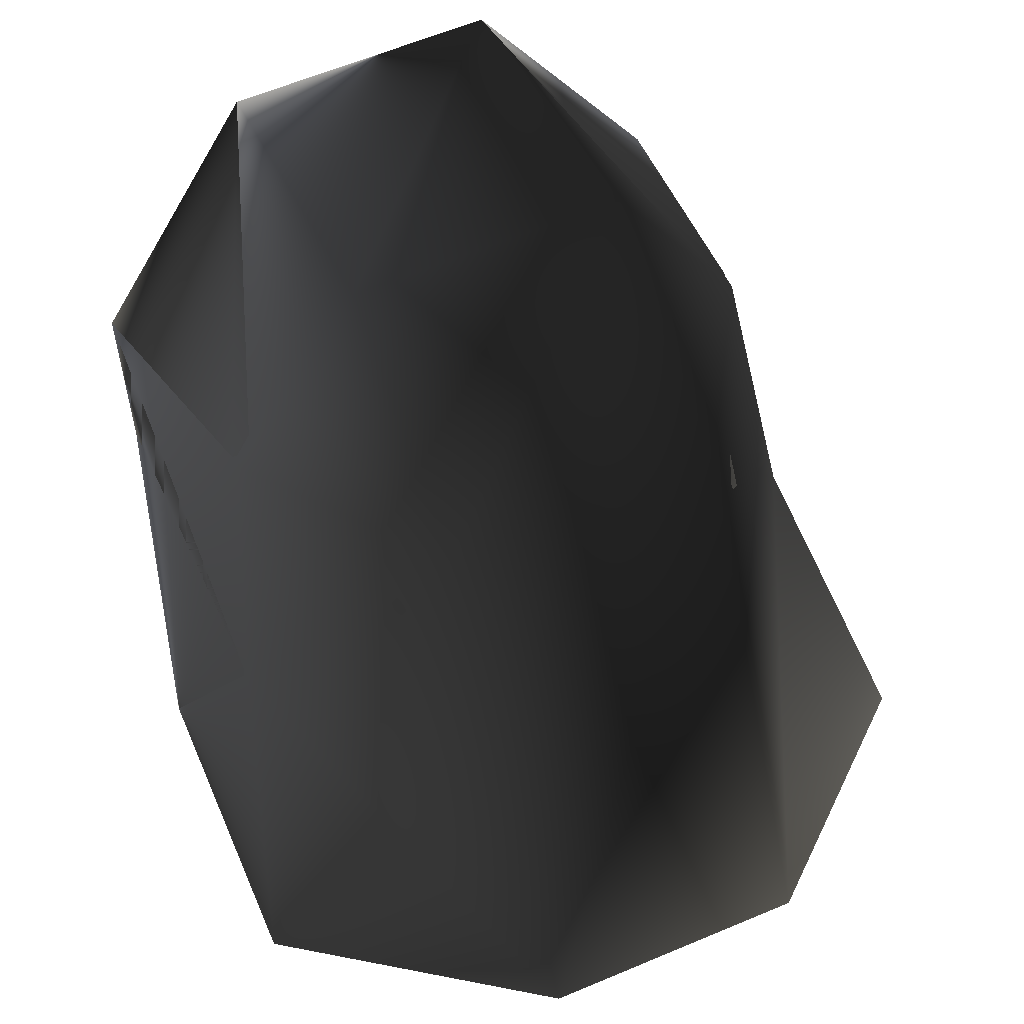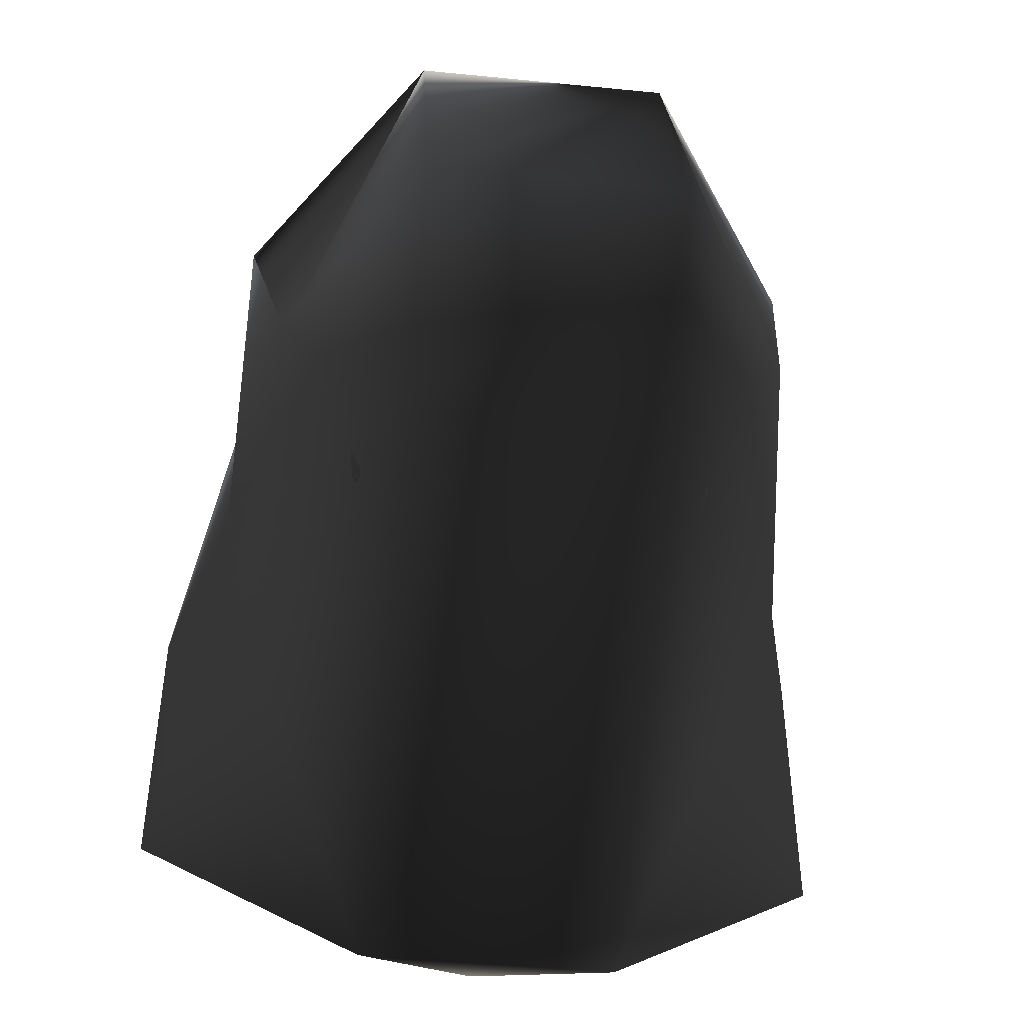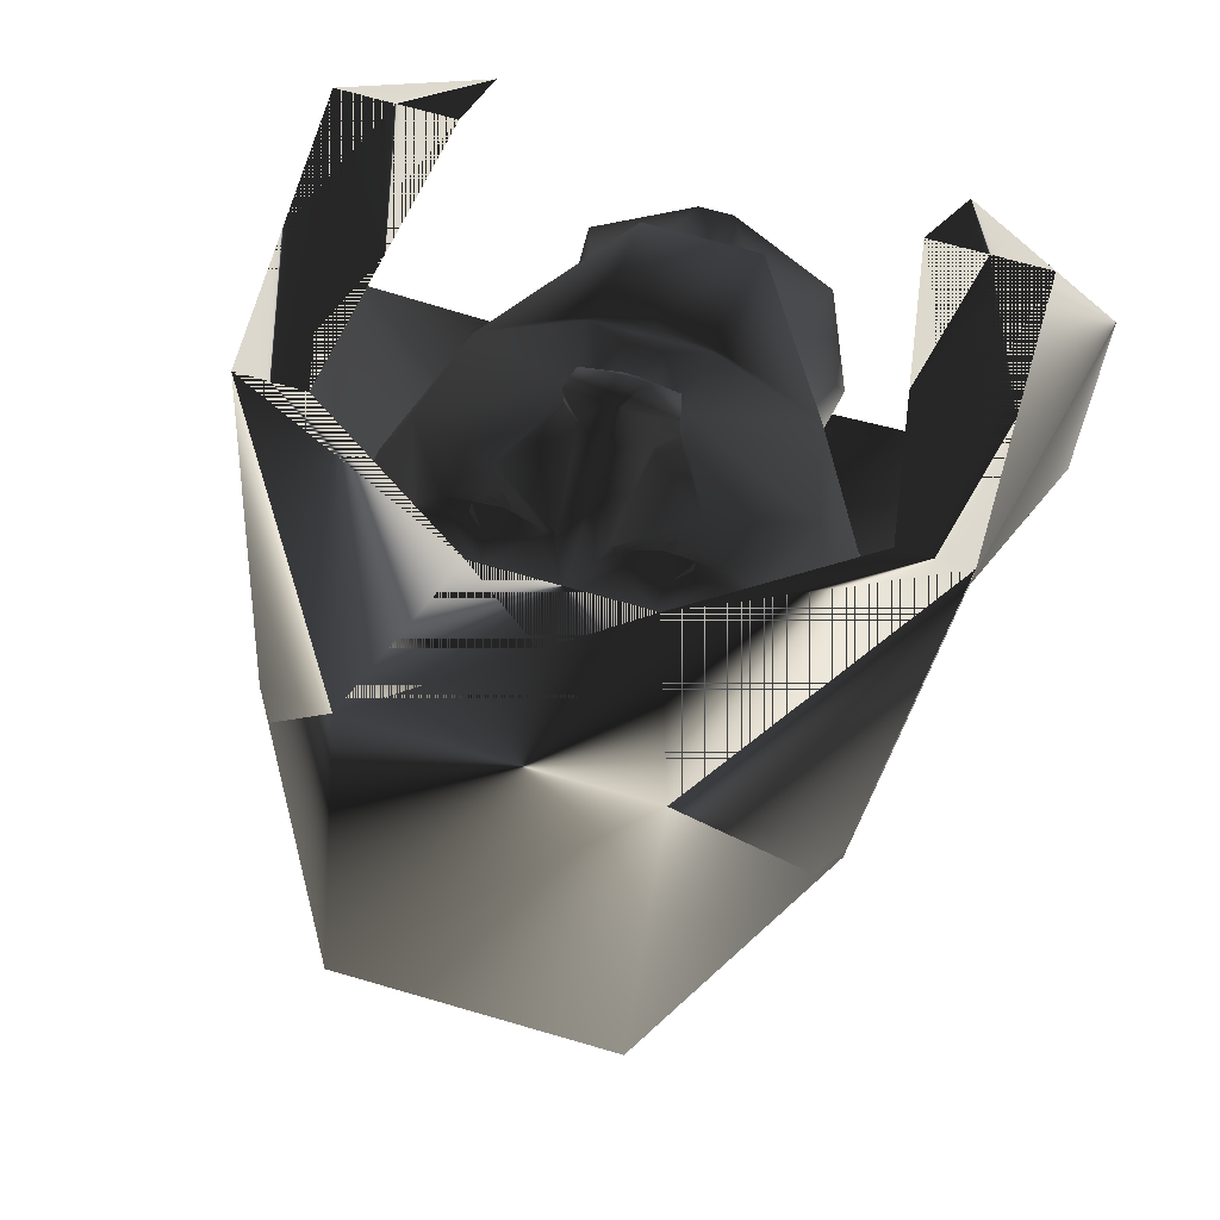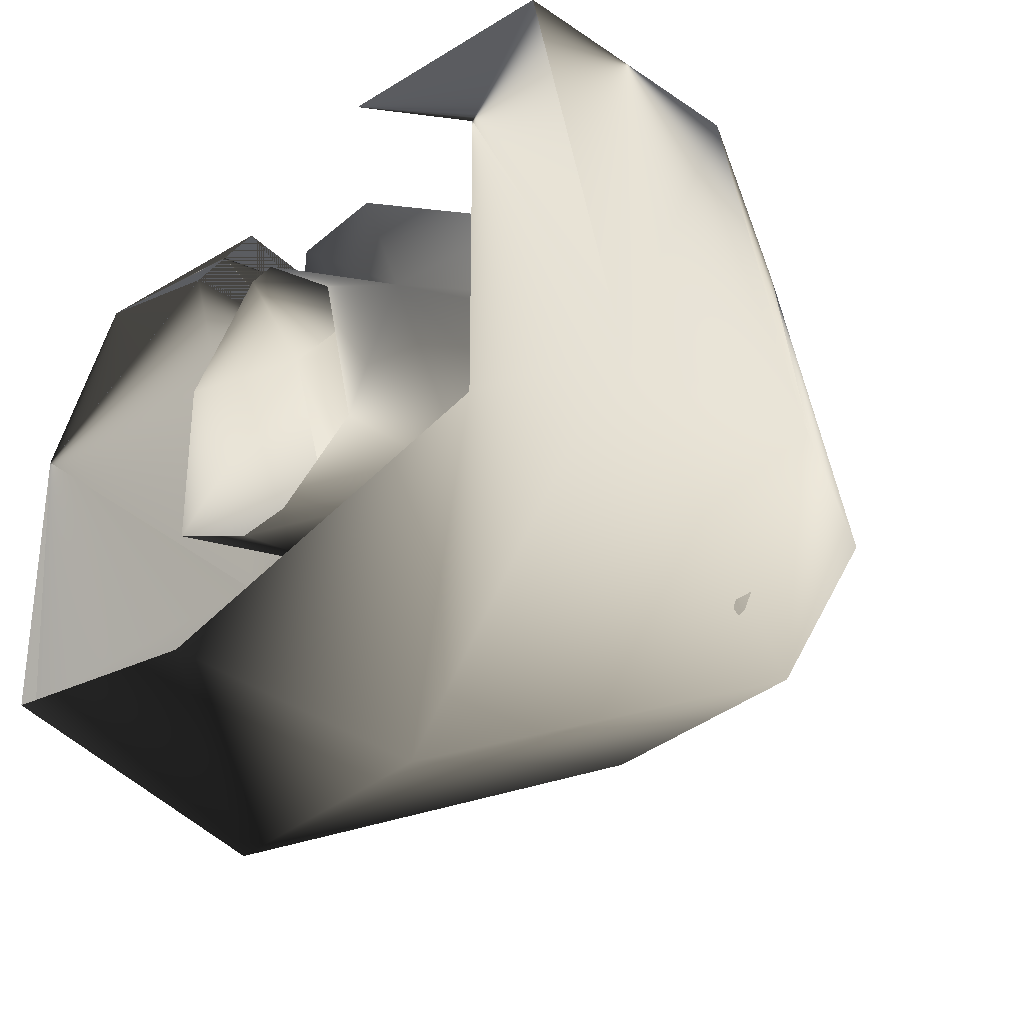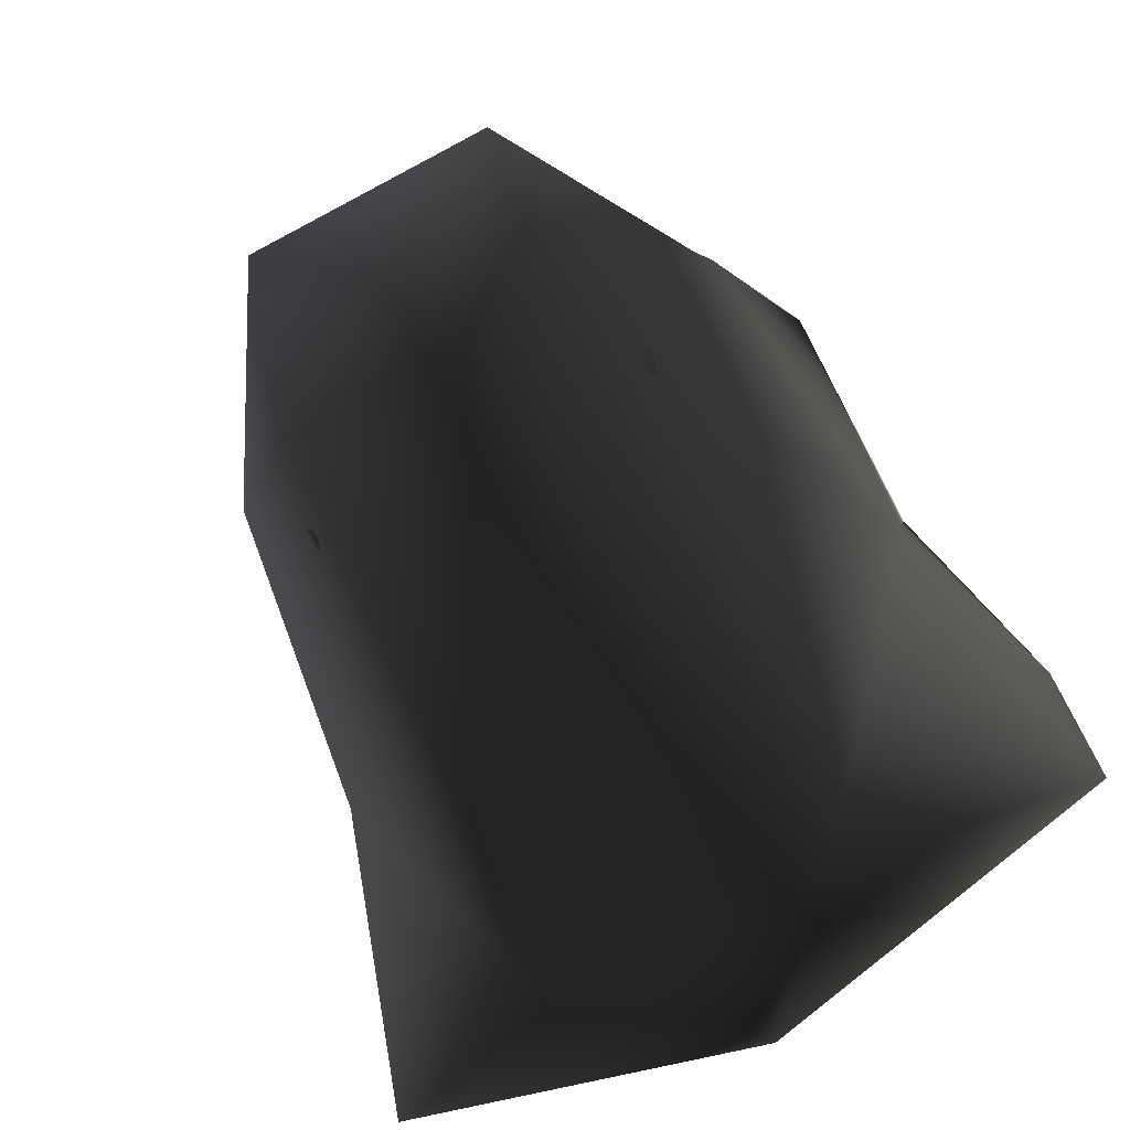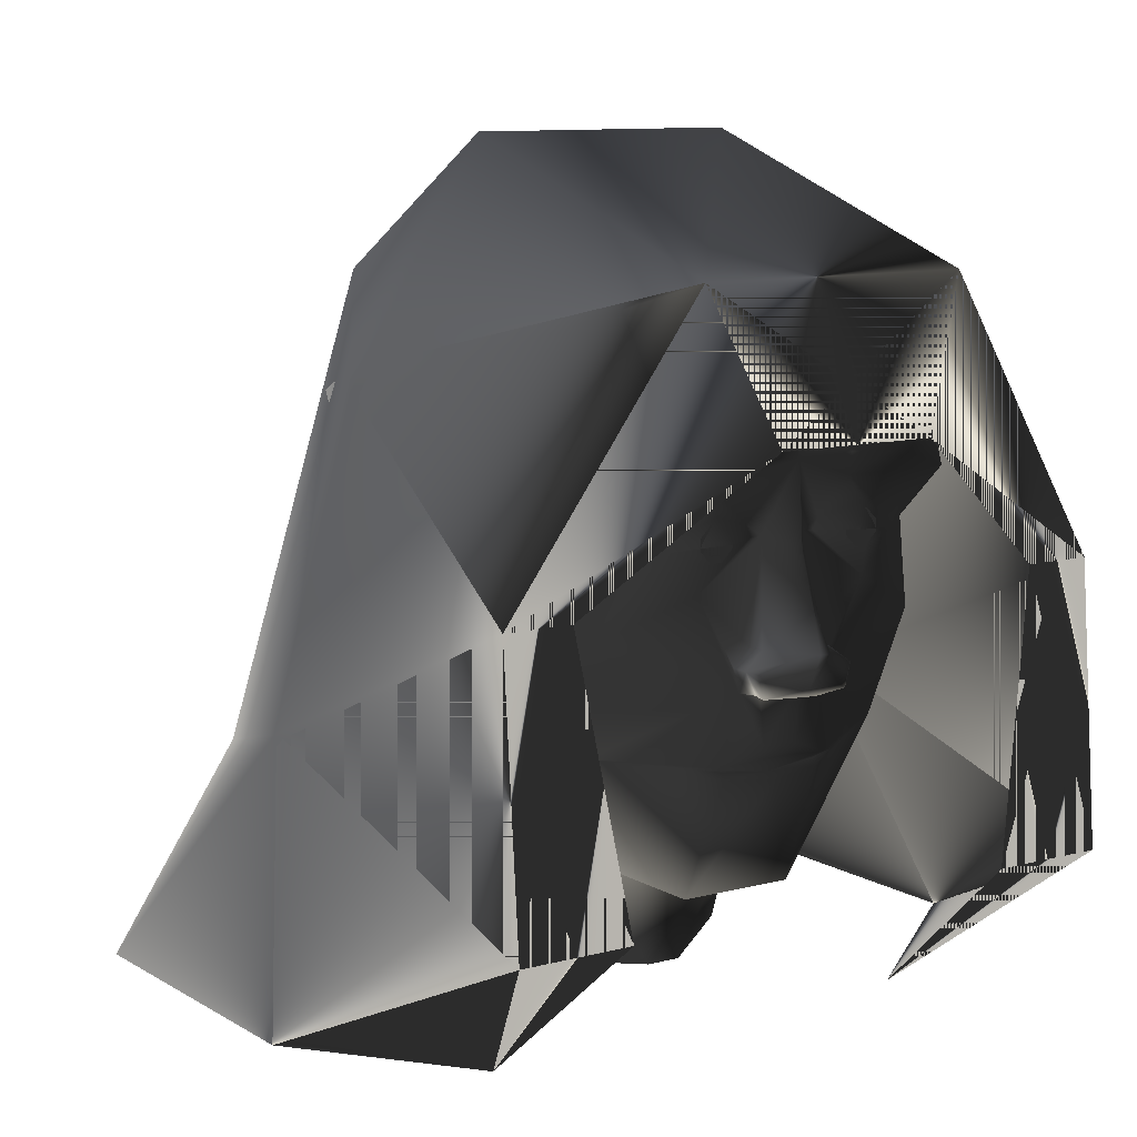
<metadata>
{"format":"obj","ext":"obj","renderer":"f3d","projection":"perspective","resolution":1024,"background":"white","views":[{"elev":61.0,"azim":156.7,"up":"+Y"},{"elev":-46.3,"azim":173.5,"up":"+Z"},{"elev":67.1,"azim":-163.6,"up":"+Z"},{"elev":-32.6,"azim":49.9,"up":"+Z"},{"elev":-74.0,"azim":-152.0,"up":"+Z"},{"elev":10.1,"azim":-34.2,"up":"+Y"}]}
</metadata>
<code>
o 48
v -56 14 52
v -56 -34 56
v -56 -14 -13
v -48 42 -1
v -24 62 56
v -16 38 64
v -44 14 52
v -36 -34 56
v -48 42 -4
v -56 -14 -16
v -68 -58 4
v -66 -56 -52
v -20 -34 -89
v -22 57 -40
v -22 79 -5
v 24 62 56
v 12 38 64
v 24 82 -4
v -24 82 -4
v -24 58 -44
v -24 -34 -92
v -68 -58 -52
v 56 -14 -13
v 66 -56 -51
v 68 -58 4
v 56 -34 56
v 56 14 52
v 48 42 -1
v 22 57 -40
v 21 -34 -89
v 0 -63 -73
v -40 -62 24
v 48 42 -4
v 24 58 -44
v 24 -34 -92
v 0 -66 -72
v 44 14 52
v 36 -34 56
v 40 -62 24
v 22 79 -5
v 68 -58 -52
v 56 -14 -16
v -10 -14 42
v -9 -15 41
v 0 -16 41
v -3 -13 44
v -3 -11 44
v -8 -2 44
v -28 -12 32
v -13 -14 41
v -9 -16 42
v 0 -17 43
v 9 -16 42
v 9 -15 41
v 10 -14 42
v 3 -13 44
v 3 -11 44
v 4 -2 44
v -4 -2 44
v -7 -2 47
v -9 2 47
v -9 2 44
v -16 14 44
v -32 6 36
v -40 10 16
v -40 2 12
v -16 -34 12
v -12 -36 36
v 13 -14 41
v 28 -12 32
v 8 -2 44
v 32 30 44
v 26 22 41
v 40 26 24
v 28 56 40
v 26 37 48
v 26 35 48
v 16 35 52
v 13 30 44
v 21 23 44
v 22 21 44
v 32 6 36
v 40 10 16
v 40 18 8
v 40 54 0
v 18 72 -8
v 0 68 32
v 0 52 48
v 16 38 52
v 5 41 52
v 7 35 52
v 0 34 48
v 7 24 44
v 14 26 46
v 15 19 46
v 16 14 44
v 40 2 12
v 40 10 8
v 44 18 8
v 40 22 -4
v 32 38 -40
v 0 58 -32
v -18 72 -8
v -28 56 40
v -16 38 52
v -5 41 52
v -4 38 52
v 4 38 52
v -40 26 24
v -27 22 41
v -32 30 44
v -40 54 0
v -40 18 8
v -22 21 44
v -21 23 44
v -13 30 44
v -16 35 52
v -26 35 48
v -26 37 48
v -7 35 52
v 32 -14 -16
v 16 -34 12
v 20 -19 -28
v 40 14 -8
v 40 -2 4
v 8 -36 36
v -3 -54 14
v 3 -54 14
v 22 -54 -2
v 26 -51 -31
v 6 -50 -40
v -6 -50 -40
v -20 -19 -28
v -32 38 -40
v -32 -14 -16
v -40 14 -8
v -40 22 -4
v -44 18 8
v -40 10 8
v -44 14 -8
v -40 -2 4
v -44 22 -4
v 44 14 -8
v 44 22 -4
v -7 24 44
v -4 22 44
v 0 20 49
v 4 22 44
v 6 22 44
v -15 19 46
v -14 26 46
v -6 22 44
v -6 5 44
v -6 5 47
v 0 11 52
v 6 5 47
v 6 5 44
v -26 -51 -31
v -21 -54 -2
v -12 22 48
v 12 22 48
v 1 -2 49
v -1 -2 49
v 1 -2 52
v -1 -2 52
v 3 0 55
v -3 0 55
v -8 -2 50
v -9 2 50
v -1 5 55
v 8 -2 47
v 9 2 44
v 9 2 47
v 8 -2 50
v 9 2 50
v 1 5 55
v -13 24 46
v -15 24 46
v -16 23 46
v -16 21 46
v -15 20 46
v -13 20 46
v -12 21 46
v -12 23 46
v -13 25 46
v -15 25 46
v -17 23 46
v -17 21 46
v -13 19 46
v -11 21 46
v -11 23 46
v 11 23 46
v 11 21 46
v 13 19 46
v 17 21 46
v 17 23 46
v 15 25 46
v 13 25 46
v 12 23 46
v 12 21 46
v 13 20 46
v 15 20 46
v 16 21 46
v 16 23 46
v 15 24 46
v 13 24 46
f 1 2 3
f 1 3 4
f 1 4 5
f 1 5 6
f 1 6 7
f 1 7 8
f 1 8 2
f 1 2 7
f 1 7 6
f 1 6 5
f 1 5 9
f 1 9 10
f 1 10 2
f 2 10 11
f 2 11 3
f 3 11 12
f 3 12 13
f 3 13 14
f 3 14 4
f 4 14 15
f 4 15 5
f 5 15 16
f 5 16 17
f 5 17 6
f 5 6 16
f 5 16 18
f 5 18 19
f 5 19 9
f 9 19 20
f 9 20 10
f 10 20 21
f 10 21 22
f 10 22 11
f 23 24 25
f 23 25 26
f 23 26 27
f 23 27 28
f 23 28 29
f 23 29 30
f 23 30 24
f 24 30 31
f 31 30 13
f 31 13 12
f 11 2 32
f 11 32 2
f 2 32 8
f 2 8 32
f 16 27 17
f 16 17 27
f 16 27 33
f 16 33 18
f 18 33 34
f 18 34 19
f 19 34 20
f 20 34 35
f 20 35 21
f 21 35 36
f 21 36 22
f 27 37 17
f 27 17 37
f 27 37 38
f 27 38 26
f 27 26 37
f 37 26 38
f 38 26 39
f 38 39 26
f 26 39 25
f 26 25 39
f 15 40 16
f 16 40 28
f 16 28 27
f 40 15 14
f 40 14 29
f 40 29 28
f 13 30 29
f 13 29 14
f 25 41 42
f 25 42 26
f 26 42 27
f 27 42 33
f 33 42 34
f 34 42 35
f 35 42 41
f 35 41 36
f 6 17 16
f 7 2 8
f 43 44 45
f 43 45 46
f 43 46 47
f 43 47 48
f 43 48 49
f 43 49 50
f 43 50 44
f 44 50 51
f 44 51 45
f 45 51 52
f 45 52 53
f 45 53 54
f 45 54 55
f 45 55 56
f 45 56 46
f 46 56 57
f 46 57 47
f 47 57 58
f 47 58 59
f 47 59 48
f 48 59 60
f 48 60 61
f 48 61 62
f 48 62 63
f 48 63 64
f 48 64 49
f 49 64 65
f 49 65 66
f 49 66 67
f 49 67 68
f 49 68 51
f 49 51 50
f 69 55 54
f 69 54 53
f 69 53 70
f 69 70 55
f 55 70 71
f 55 71 57
f 55 57 56
f 72 73 74
f 72 74 75
f 72 75 76
f 72 76 77
f 72 77 78
f 72 78 79
f 72 79 80
f 72 80 73
f 73 80 81
f 73 81 82
f 73 82 74
f 74 82 83
f 74 83 84
f 74 84 85
f 74 85 75
f 75 85 86
f 75 86 87
f 75 87 88
f 75 88 89
f 75 89 76
f 76 89 77
f 77 89 78
f 78 89 90
f 78 90 91
f 78 91 79
f 79 91 92
f 79 92 93
f 79 93 94
f 79 94 80
f 80 94 81
f 81 94 95
f 81 95 96
f 81 96 82
f 82 96 71
f 82 71 70
f 82 70 83
f 83 70 97
f 83 97 98
f 83 98 84
f 84 98 98
f 84 98 99
f 84 99 100
f 84 100 85
f 85 100 101
f 85 101 86
f 86 101 102
f 86 102 103
f 86 103 87
f 87 103 104
f 87 104 88
f 88 104 105
f 88 105 106
f 88 106 107
f 88 107 92
f 88 92 108
f 88 108 90
f 88 90 89
f 109 110 111
f 109 111 104
f 109 104 112
f 109 112 113
f 109 113 65
f 109 65 64
f 109 64 110
f 110 64 114
f 110 114 115
f 110 115 111
f 111 115 116
f 111 116 117
f 111 117 118
f 111 118 119
f 111 119 104
f 104 119 105
f 105 119 117
f 105 117 120
f 105 120 107
f 105 107 106
f 121 122 123
f 121 123 101
f 121 101 124
f 121 124 125
f 121 125 122
f 122 125 97
f 122 97 70
f 122 70 126
f 122 126 68
f 122 68 67
f 122 67 127
f 122 127 128
f 122 128 129
f 122 129 130
f 122 130 123
f 123 130 131
f 123 131 132
f 123 132 133
f 123 133 101
f 101 133 134
f 101 134 102
f 102 134 103
f 103 134 112
f 103 112 104
f 133 67 135
f 133 135 134
f 134 135 136
f 134 136 137
f 134 137 112
f 112 137 113
f 113 137 138
f 113 138 139
f 113 139 139
f 113 139 65
f 65 139 66
f 66 139 140
f 66 140 141
f 66 141 67
f 67 141 135
f 135 141 136
f 136 141 140
f 136 140 142
f 136 142 137
f 137 142 138
f 138 142 140
f 138 140 139
f 99 143 144
f 99 144 100
f 100 144 124
f 100 124 101
f 143 99 98
f 143 98 97
f 143 97 125
f 143 125 124
f 143 124 144
f 97 98 98
f 139 139 66
f 90 108 91
f 91 108 92
f 119 118 117
f 92 107 120
f 92 120 116
f 92 116 145
f 92 145 146
f 92 146 147
f 92 147 148
f 92 148 93
f 93 148 149
f 93 149 95
f 93 95 94
f 115 114 150
f 115 150 151
f 115 151 116
f 116 151 145
f 145 151 152
f 145 152 146
f 146 152 63
f 146 63 153
f 146 153 154
f 146 154 155
f 146 155 147
f 147 155 148
f 148 155 156
f 148 156 157
f 148 157 96
f 148 96 149
f 149 96 95
f 151 150 152
f 152 150 63
f 63 150 114
f 63 114 64
f 67 158 159
f 67 159 127
f 67 133 158
f 158 133 132
f 151 115 160
f 151 160 145
f 145 160 152
f 115 114 160
f 161 80 94
f 161 94 93
f 161 93 149
f 161 81 80
f 59 58 162
f 59 162 163
f 163 162 164
f 163 164 165
f 165 164 166
f 165 166 167
f 165 167 168
f 165 168 60
f 60 168 61
f 61 168 169
f 61 169 170
f 61 170 154
f 61 154 62
f 62 154 153
f 62 153 63
f 58 71 171
f 171 71 172
f 171 172 173
f 171 173 174
f 171 174 164
f 164 174 166
f 166 174 175
f 166 175 176
f 166 176 167
f 167 176 170
f 167 170 169
f 167 169 168
f 172 71 96
f 172 96 157
f 172 157 173
f 173 157 156
f 173 156 175
f 173 175 174
f 156 176 175
f 176 156 155
f 176 155 170
f 170 155 154
f 120 117 116
f 71 58 57
f 68 52 51
f 52 68 126
f 52 126 53
f 53 126 70
f 177 178 179
f 177 179 180
f 177 180 181
f 177 181 182
f 177 182 183
f 177 183 184
f 185 186 187
f 185 187 188
f 185 188 150
f 185 150 189
f 185 189 190
f 185 190 191
f 192 193 194
f 192 194 95
f 192 95 195
f 192 195 196
f 192 196 197
f 192 197 198
f 199 200 201
f 199 201 202
f 199 202 203
f 199 203 204
f 199 204 205
f 199 205 206

</code>
